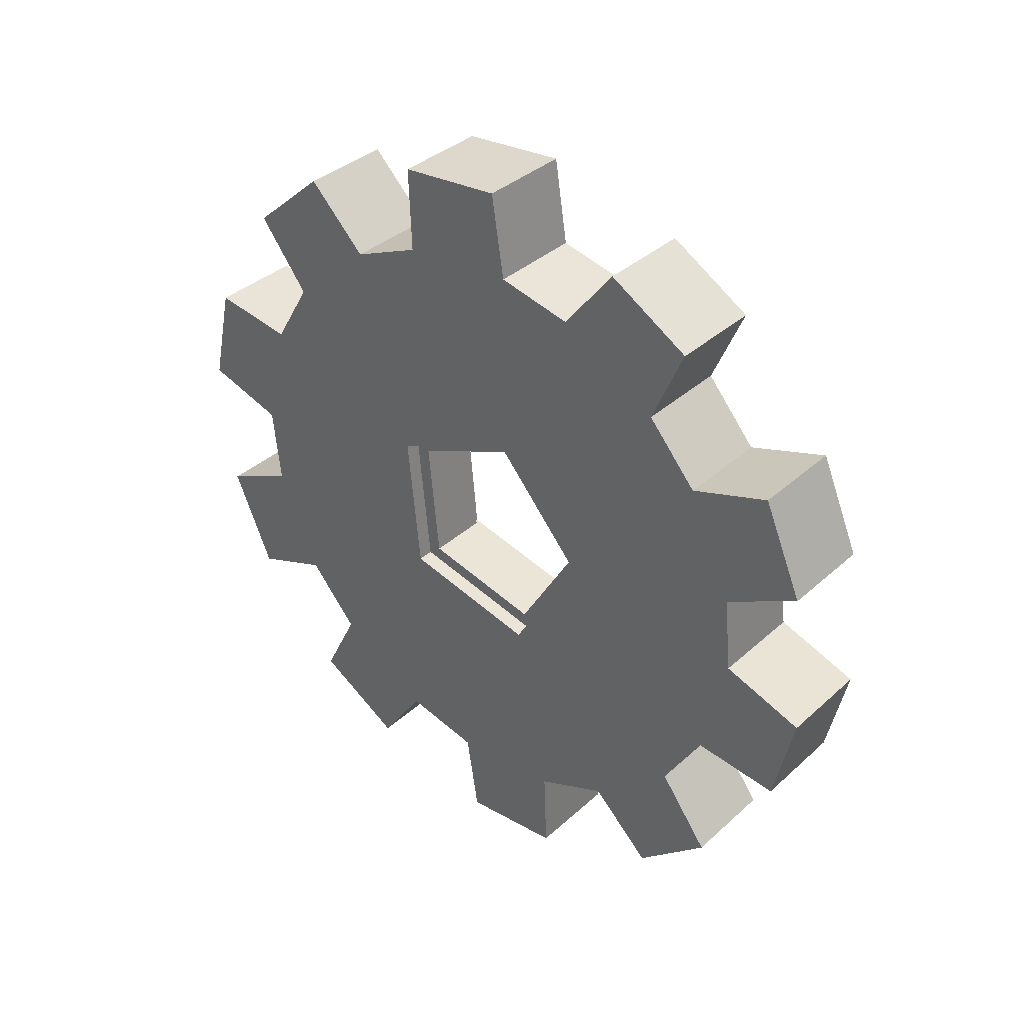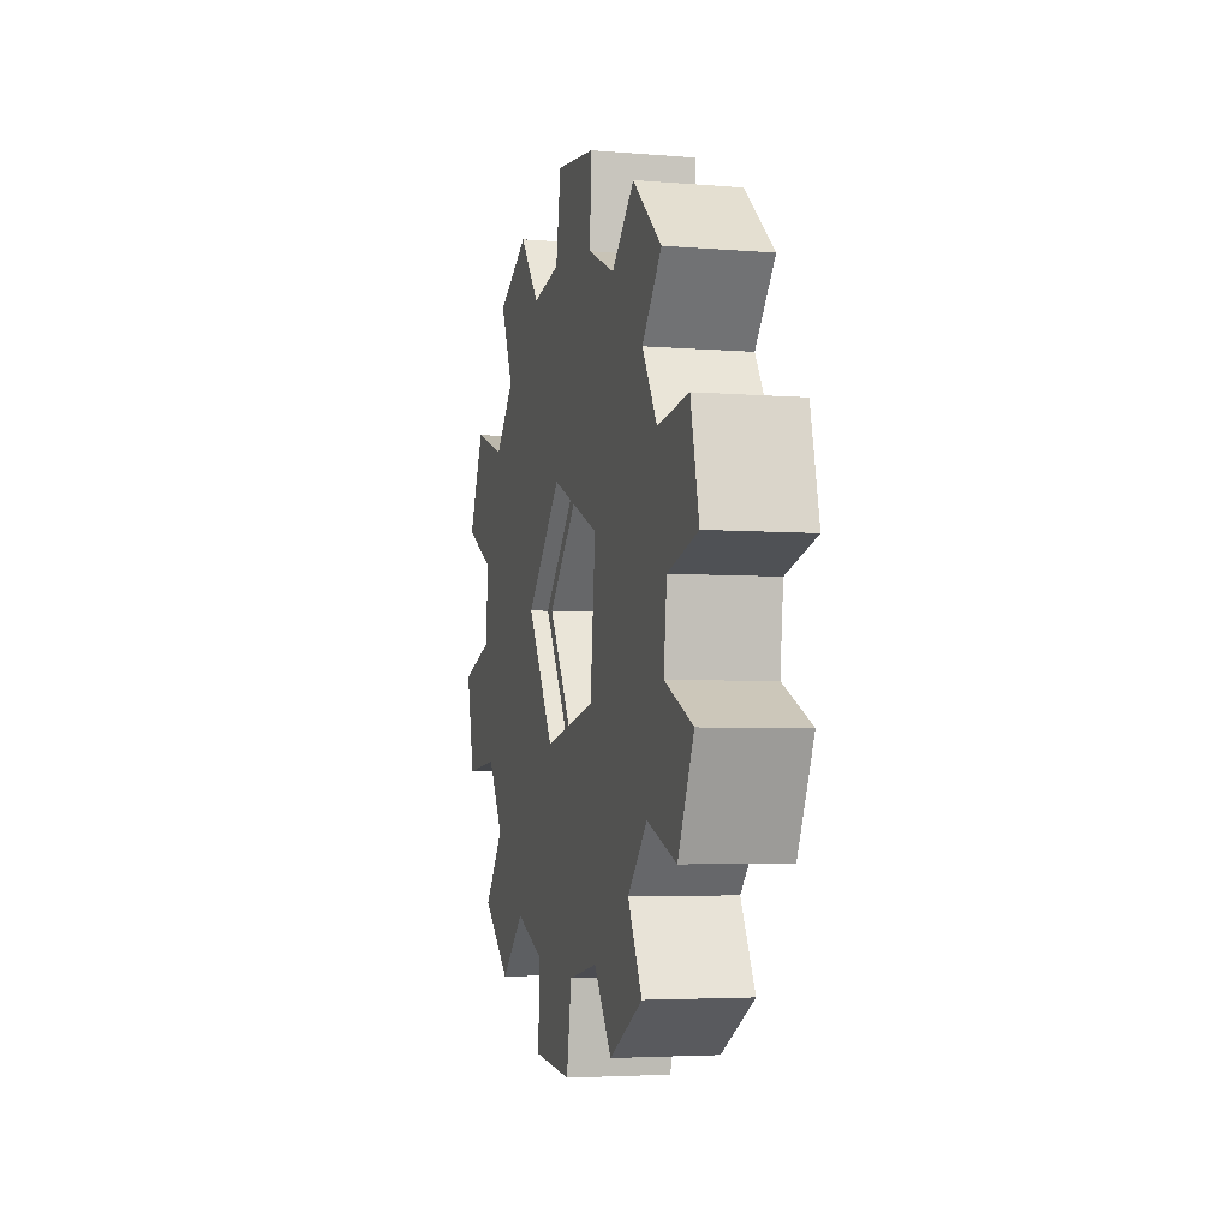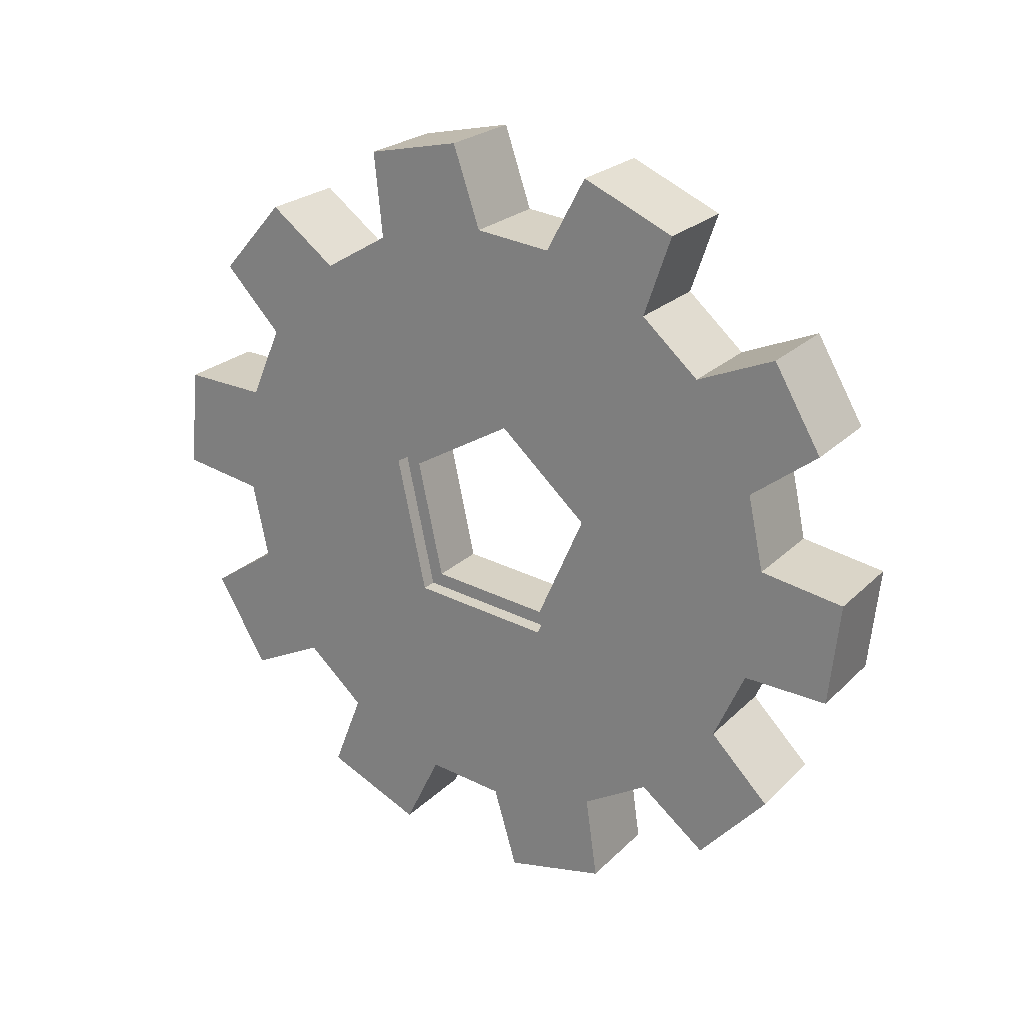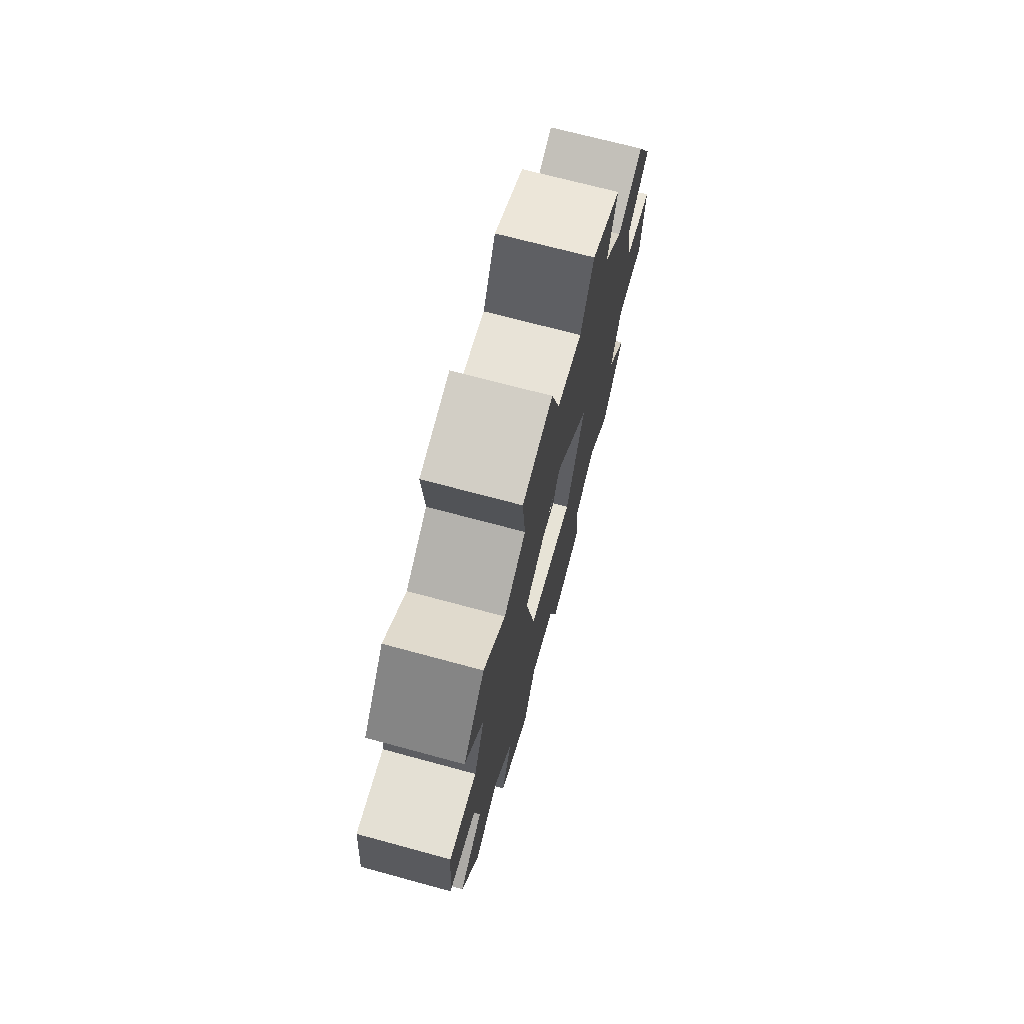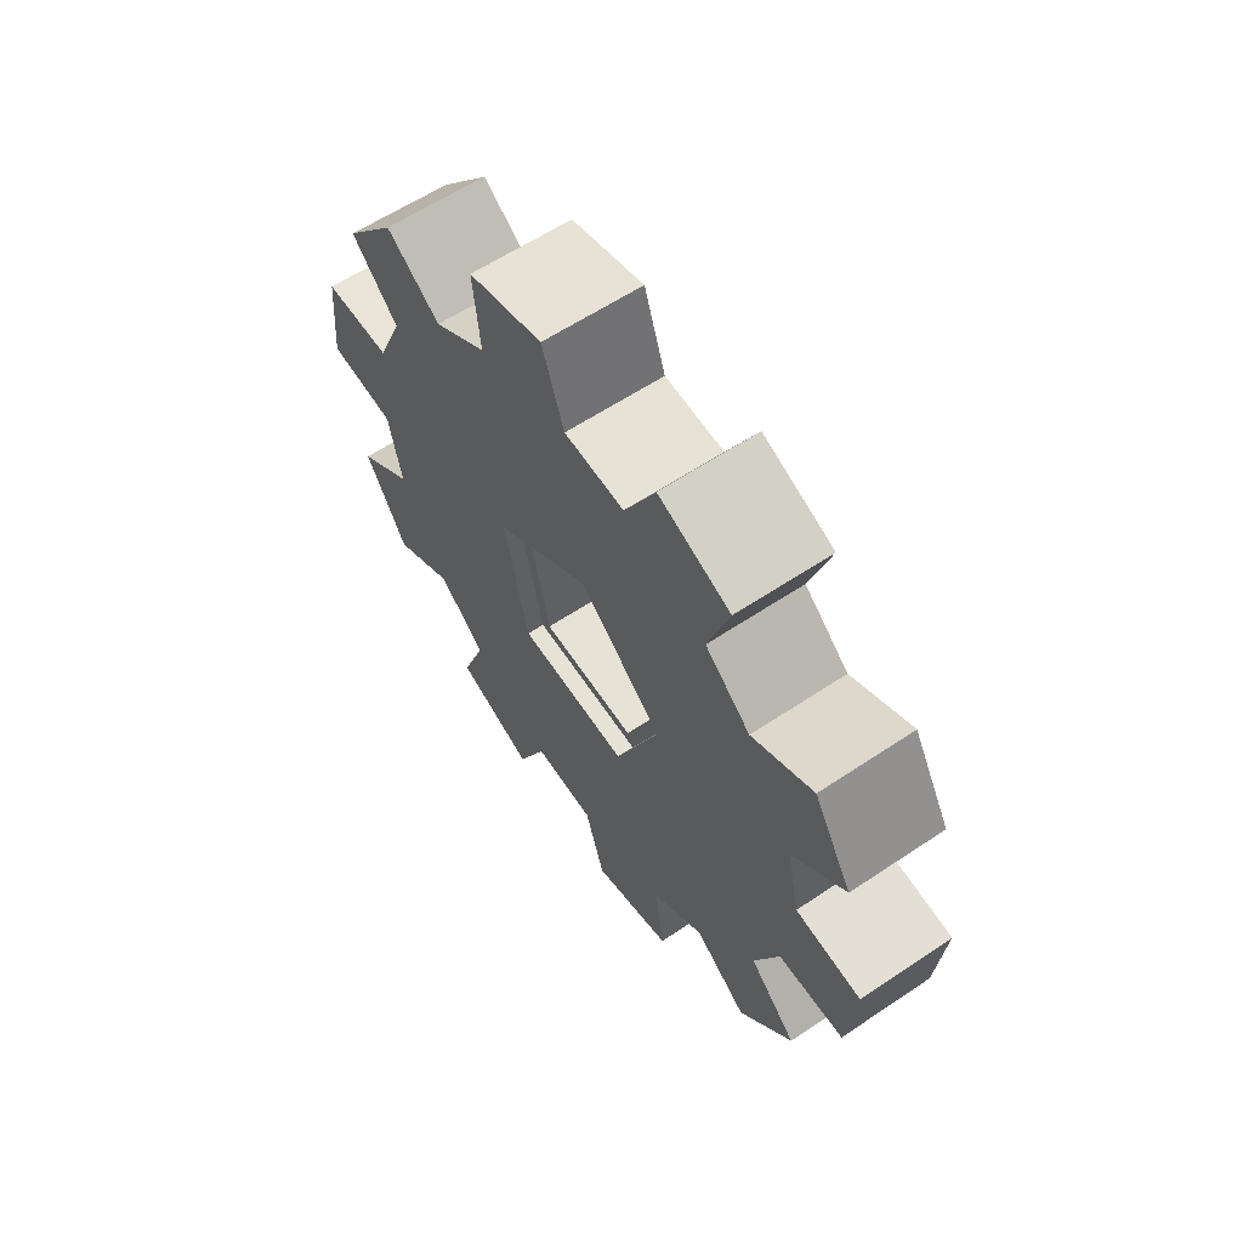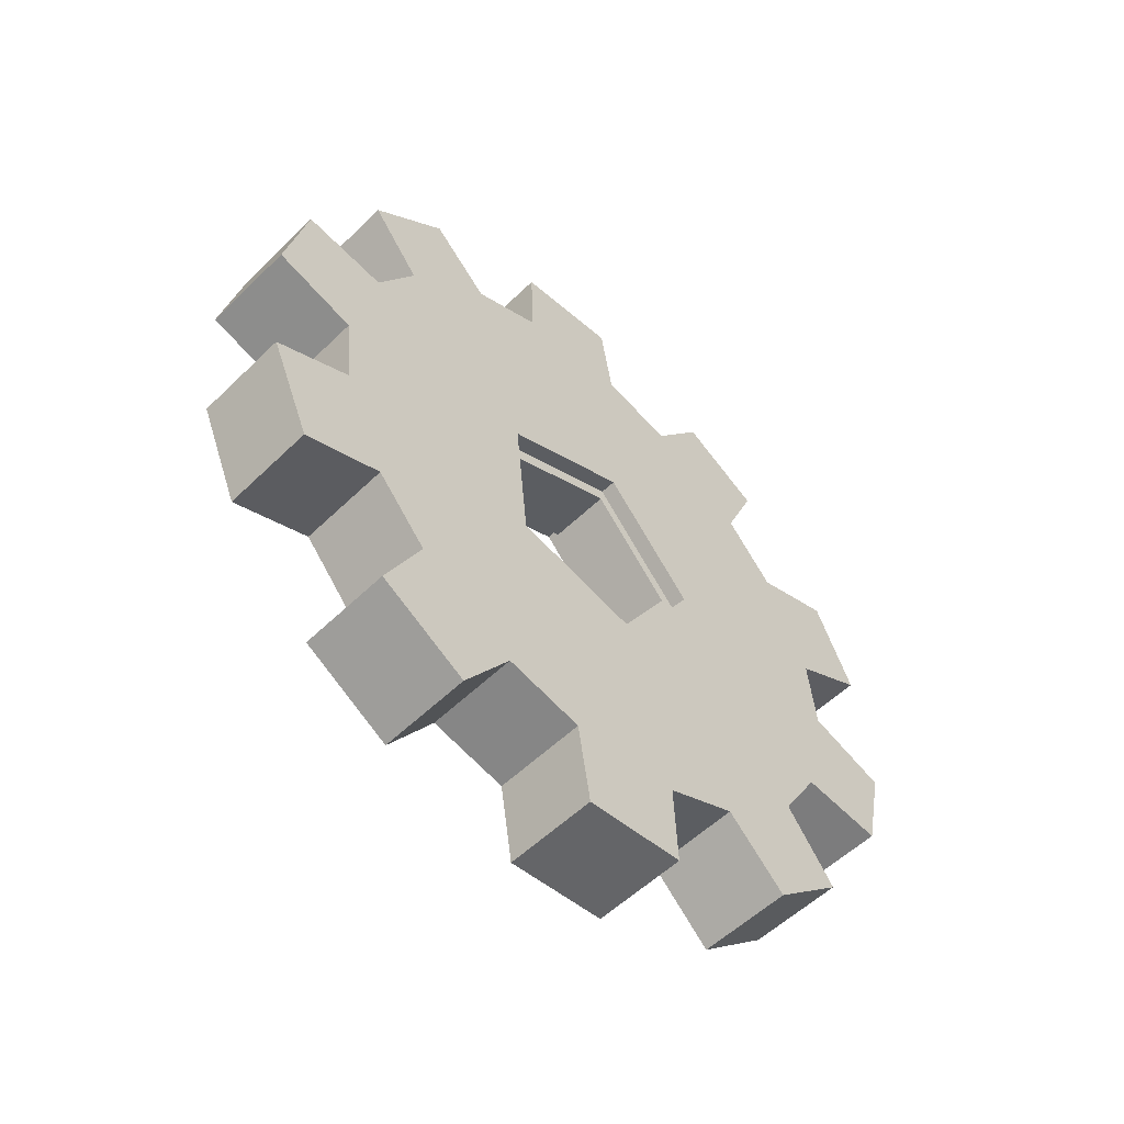
<metadata>
{"format":"obj","ext":"obj","renderer":"f3d","projection":"perspective","resolution":1024,"background":"white","views":[{"elev":36.6,"azim":-49.2,"up":"+Y"},{"elev":-4.1,"azim":164.6,"up":"+Y"},{"elev":23.7,"azim":122.9,"up":"+Z"},{"elev":68.6,"azim":15.3,"up":"+Z"},{"elev":59.7,"azim":145.4,"up":"+Z"},{"elev":-55.2,"azim":-134.5,"up":"+Y"}]}
</metadata>
<code>
g default
v 1.445 18.71 -4.598
v 1.445 15.1 -5.395
v -1.785 15.1 -5.395
v -1.785 18.71 -4.598
v 1.445 20.66 -0.1911
v 1.445 18.27 -1.602
v -1.785 18.27 -1.602
v -1.785 20.66 -0.1911
v 1.445 25.48 0.7039
v 1.445 23.04 -2.049
v -1.785 23.04 -2.049
v -1.785 25.48 0.7039
v 1.445 24.47 5.396
v 1.445 23.35 2.849
v -1.785 23.35 2.849
v -1.785 24.47 5.396
v 1.445 27.86 9.014
v 1.445 27.48 5.288
v -1.785 27.48 5.288
v -1.785 27.86 9.014
v 1.445 24.29 12.15
v 1.445 24.87 9.49
v -1.785 24.87 9.49
v -1.785 24.29 12.15
v 1.445 24.97 16.96
v 1.445 26.7 14.01
v -1.785 26.7 14.01
v -1.785 24.97 16.96
v 1.445 20.11 17.57
v 1.445 22.17 15.76
v -1.785 22.17 15.76
v -1.785 20.11 17.57
v 1.445 17.8 21.87
v 1.445 21.09 20.43
v -1.785 21.09 20.43
v -1.785 17.8 21.87
v 1.445 13.63 19.48
v 1.445 16.37 19.2
v -1.785 16.37 19.2
v -1.785 13.63 19.48
v 1.445 9.264 21.6
v 1.445 12.64 22.35
v -1.785 12.64 22.35
v -1.785 9.264 21.6
v 1.445 7.176 17.15
v 1.445 9.574 18.58
v -1.785 9.574 18.58
v -1.785 7.176 17.15
v 1.445 2.432 16.34
v 1.445 4.758 18.96
v -1.785 4.758 18.96
v -1.785 2.432 16.34
v 1.445 3.377 11.52
v 1.445 4.528 14.15
v -1.785 4.528 14.15
v -1.785 3.377 11.52
v 1.445 0.006538 8.011
v 1.445 0.3602 11.64
v -1.785 0.3602 11.64
v -1.785 0.006538 8.011
v 1.445 3.581 4.789
v 1.445 2.994 7.548
v -1.785 2.994 7.548
v -1.785 3.581 4.789
v 1.445 2.956 -0.0964
v 1.445 1.088 3.082
v -1.785 1.088 3.082
v -1.785 2.956 -0.0964
v 1.445 7.765 -0.6003
v 1.445 5.664 1.254
v -1.785 5.664 1.254
v -1.785 7.765 -0.6003
v 1.445 10.15 -4.927
v 1.445 6.67 -3.412
v -1.785 6.67 -3.412
v -1.785 10.15 -4.927
v 1.445 14.23 -2.499
v 1.445 11.46 -2.207
v -1.785 11.46 -2.207
v -1.785 14.23 -2.499
v 1.445 16.09 4.811
v 1.445 18.09 9.408
v 1.445 14.34 12.74
v 1.445 10.02 10.19
v 1.445 11.1 5.297
v 0.8935 18.09 9.408
v 0.8935 16.09 4.811
v 0.8935 14.34 12.74
v 0.8935 10.02 10.19
v 0.8935 11.1 5.297
v 0.8935 17.56 9.324
v 0.8935 15.82 5.335
v 0.8935 14.3 12.21
v 0.8935 10.55 10.01
v 0.8935 11.49 5.757
v -1.234 17.56 9.324
v -1.234 15.82 5.335
v -1.234 14.3 12.21
v -1.234 10.55 10.01
v -1.234 11.49 5.757
v -1.785 16.09 4.811
v -1.785 18.09 9.408
v -1.785 14.34 12.74
v -1.785 10.02 10.19
v -1.785 11.1 5.297
v -1.234 16.09 4.811
v -1.234 18.09 9.408
v -1.234 14.34 12.74
v -1.234 10.02 10.19
v -1.234 11.1 5.297
g Gear_System_Unwrapped1:default1
f 1 2 3 4
f 5 6 7 8
f 9 10 11 12
f 13 14 15 16
f 17 18 19 20
f 21 22 23 24
f 25 26 27 28
f 29 30 31 32
f 33 34 35 36
f 37 38 39 40
f 41 42 43 44
f 45 46 47 48
f 49 50 51 52
f 53 54 55 56
f 57 58 59 60
f 61 62 63 64
f 65 66 67 68
f 69 70 71 72
f 73 74 75 76
f 77 78 79 80
f 6 1 4 7
f 6 77 2 1
f 14 5 10 9
f 18 17 22 13
f 30 21 26 25
f 46 37 42 41
f 54 45 50 49
f 77 6 81
f 6 5 81
f 5 14 81
f 14 13 82 81
f 13 22 82
f 22 21 82
f 21 30 82
f 30 29 83 82
f 29 38 83
f 38 37 83
f 37 46 83
f 46 45 84 83
f 45 54 84
f 54 53 84
f 53 62 84
f 62 61 85 84
f 61 70 85
f 70 69 85
f 69 78 85
f 78 77 81 85
f 34 33 38 29
f 58 57 62 53
f 70 61 66 65
f 74 73 78 69
f 2 77 80 3
f 18 13 16 19
f 30 25 28 31
f 26 21 24 27
f 46 41 44 47
f 42 37 40 43
f 54 49 52 55
f 50 45 48 51
f 22 17 20 23
f 38 33 36 39
f 34 29 32 35
f 62 57 60 63
f 58 53 56 59
f 66 61 64 67
f 70 65 68 71
f 78 73 76 79
f 74 69 72 75
f 14 9 12 15
f 8 11 10 5
f 81 82 86 87
f 82 83 88 86
f 83 84 89 88
f 84 85 90 89
f 85 81 87 90
f 87 86 91 92
f 86 88 93 91
f 88 89 94 93
f 89 90 95 94
f 90 87 92 95
f 92 91 96 97
f 91 93 98 96
f 93 94 99 98
f 94 95 100 99
f 95 92 97 100
f 7 4 3 80
f 80 101 7
f 7 101 8
f 8 101 15
f 15 101 102 16
f 16 102 23
f 23 102 24
f 24 102 31
f 31 102 103 32
f 32 103 39
f 39 103 40
f 40 103 47
f 47 103 104 48
f 48 104 55
f 55 104 56
f 56 104 63
f 63 104 105 64
f 64 105 71
f 71 105 72
f 72 105 79
f 79 105 101 80
f 19 16 23 20
f 31 28 27 24
f 47 44 43 40
f 55 52 51 48
f 35 32 39 36
f 59 56 63 60
f 71 68 67 64
f 75 72 79 76
f 15 12 11 8
f 101 106 107 102
f 102 107 108 103
f 103 108 109 104
f 104 109 110 105
f 105 110 106 101
f 106 97 96 107
f 107 96 98 108
f 108 98 99 109
f 109 99 100 110
f 110 100 97 106

</code>
